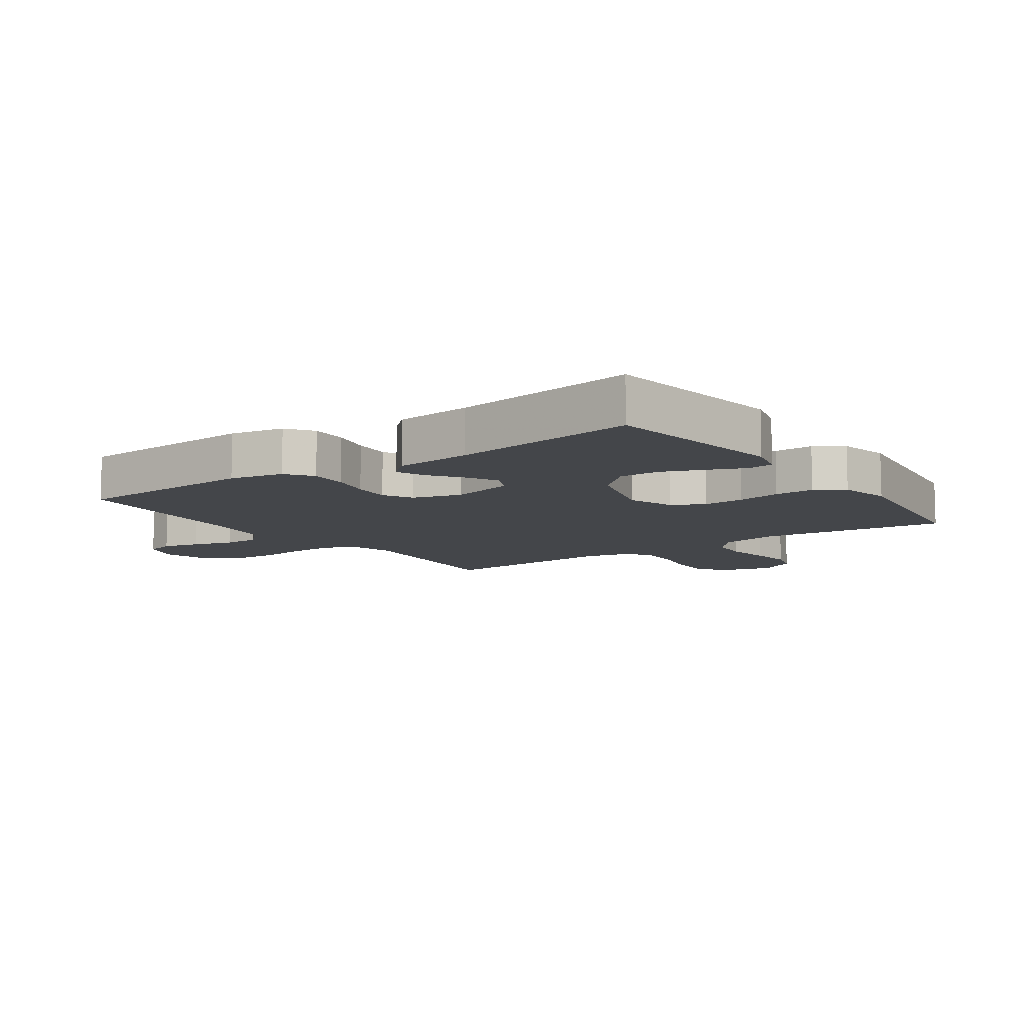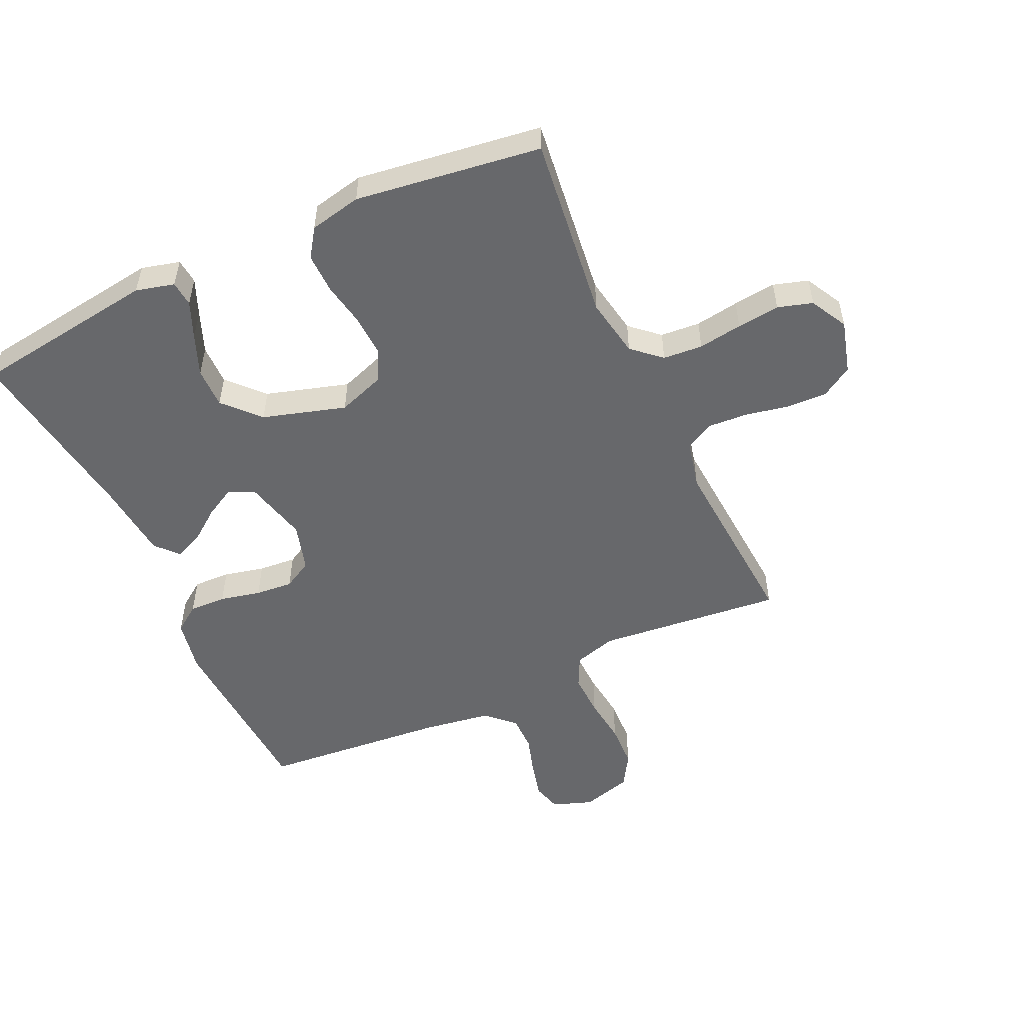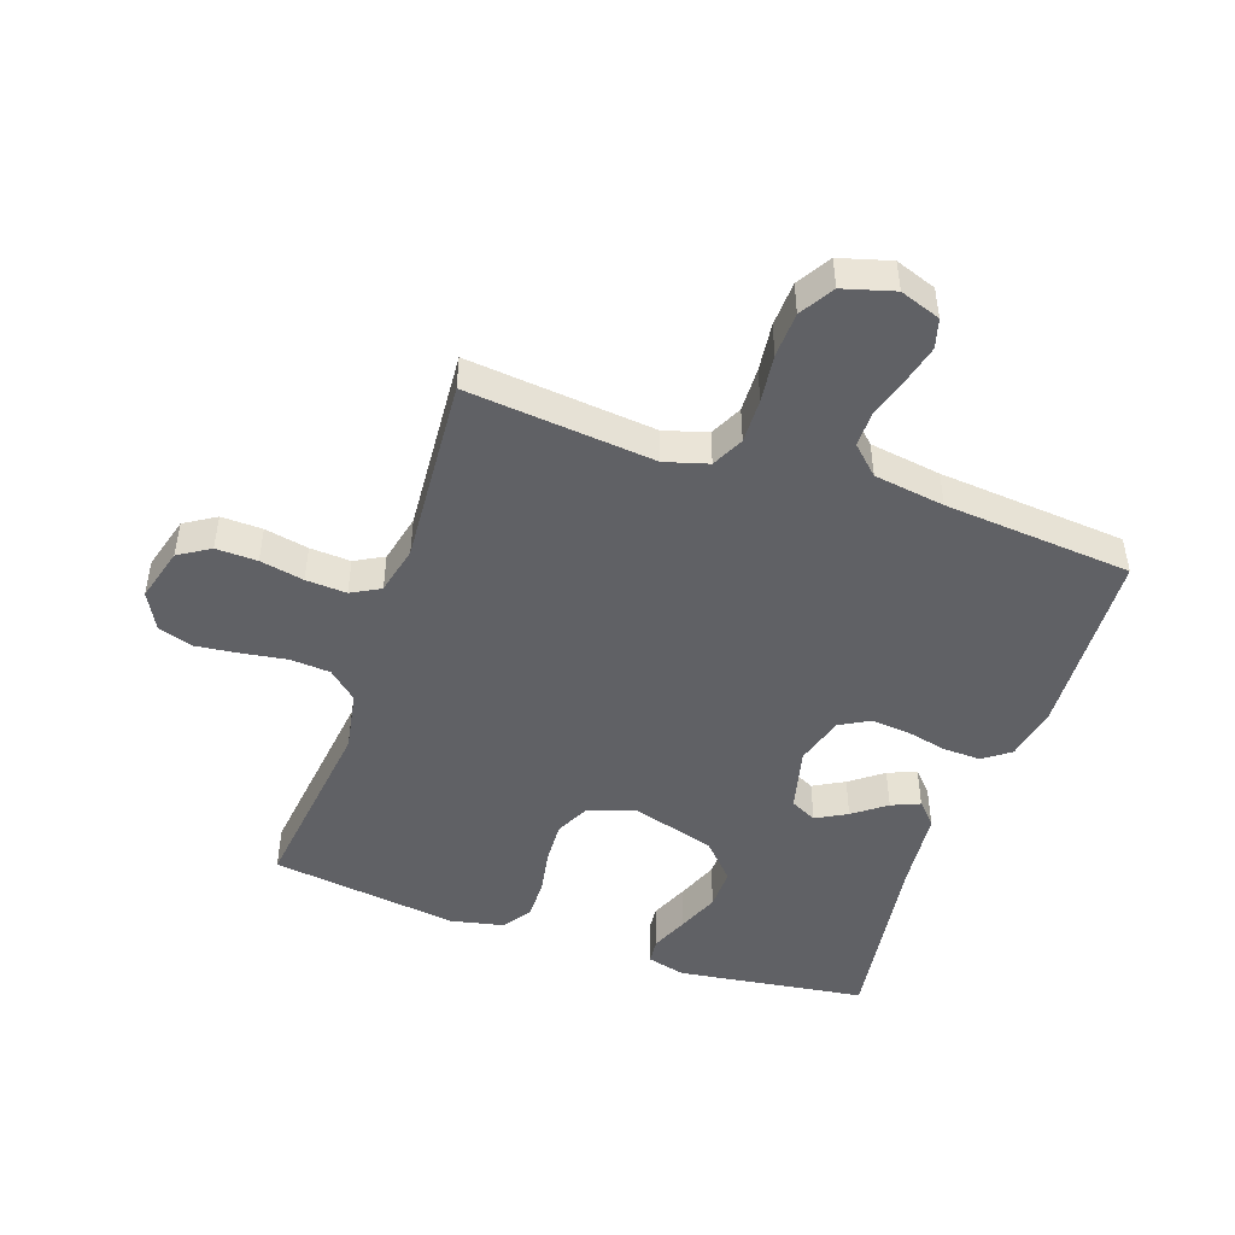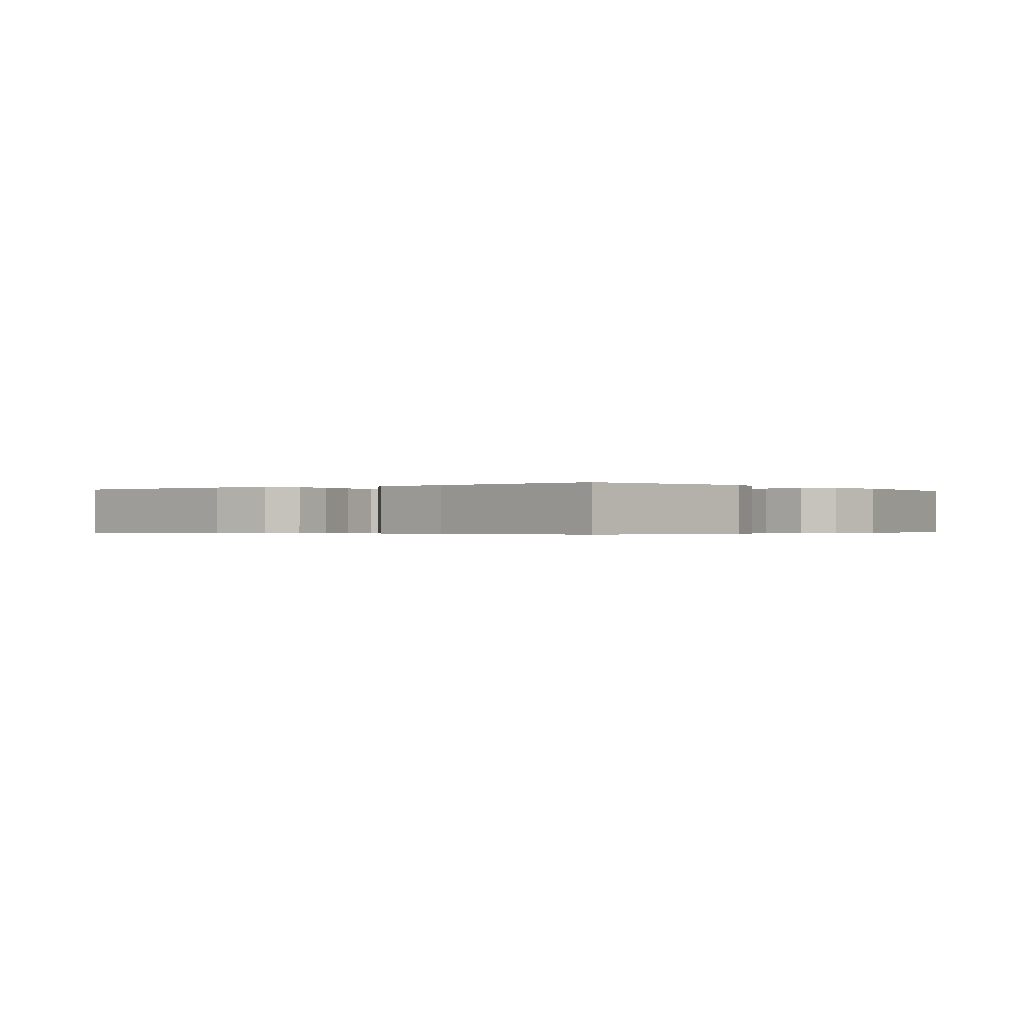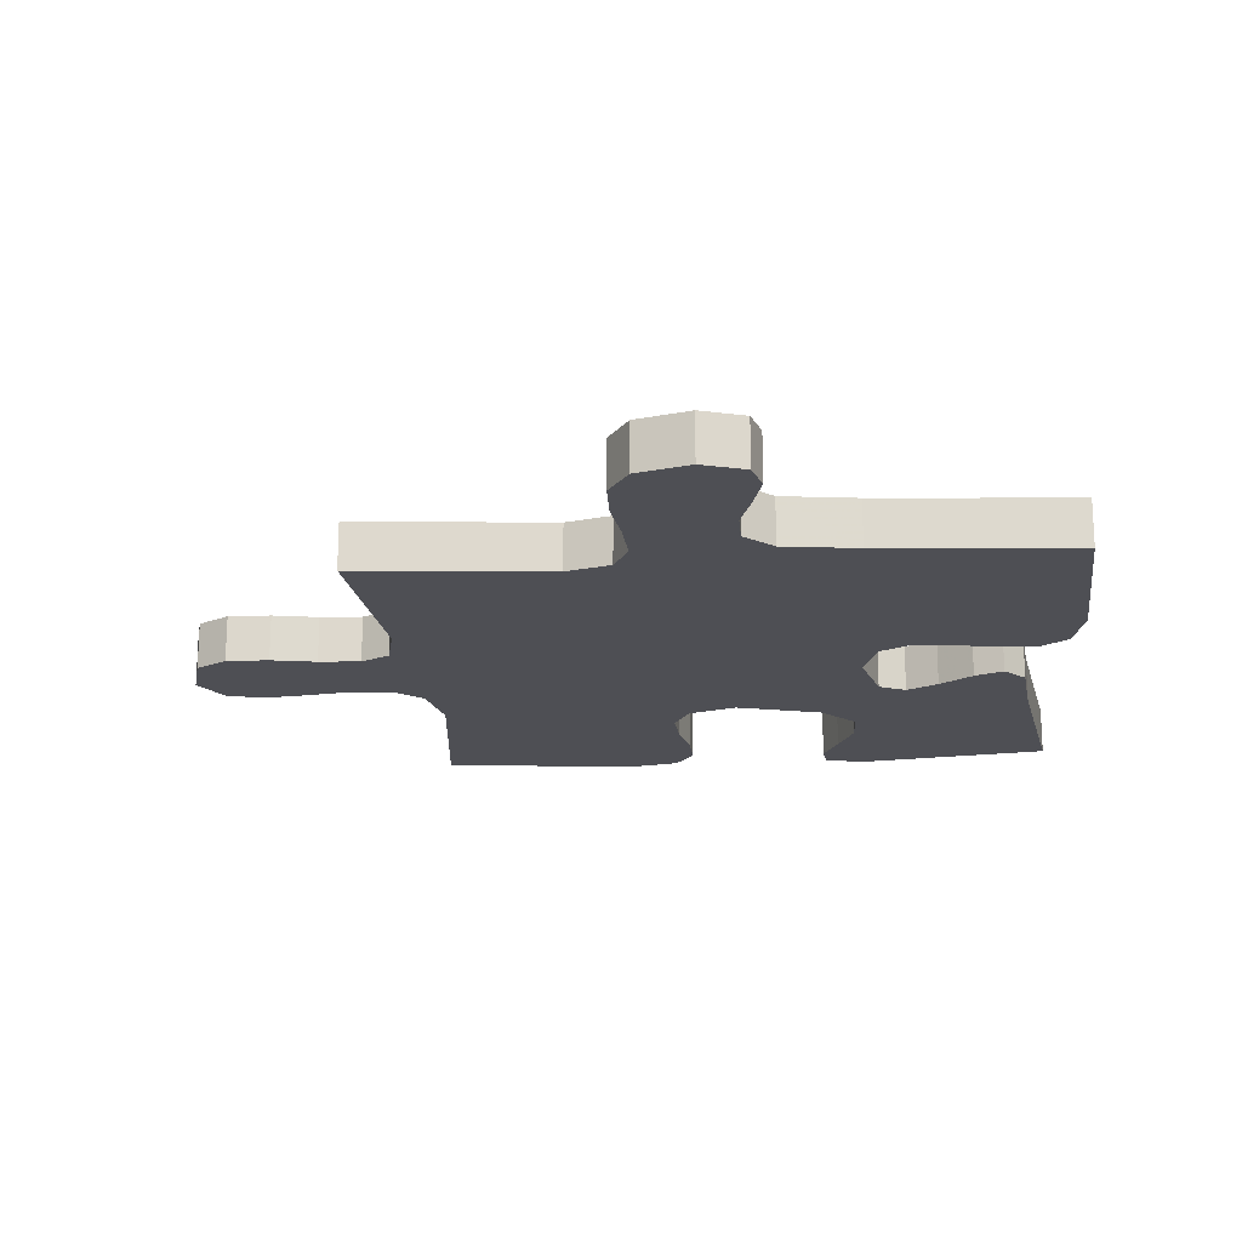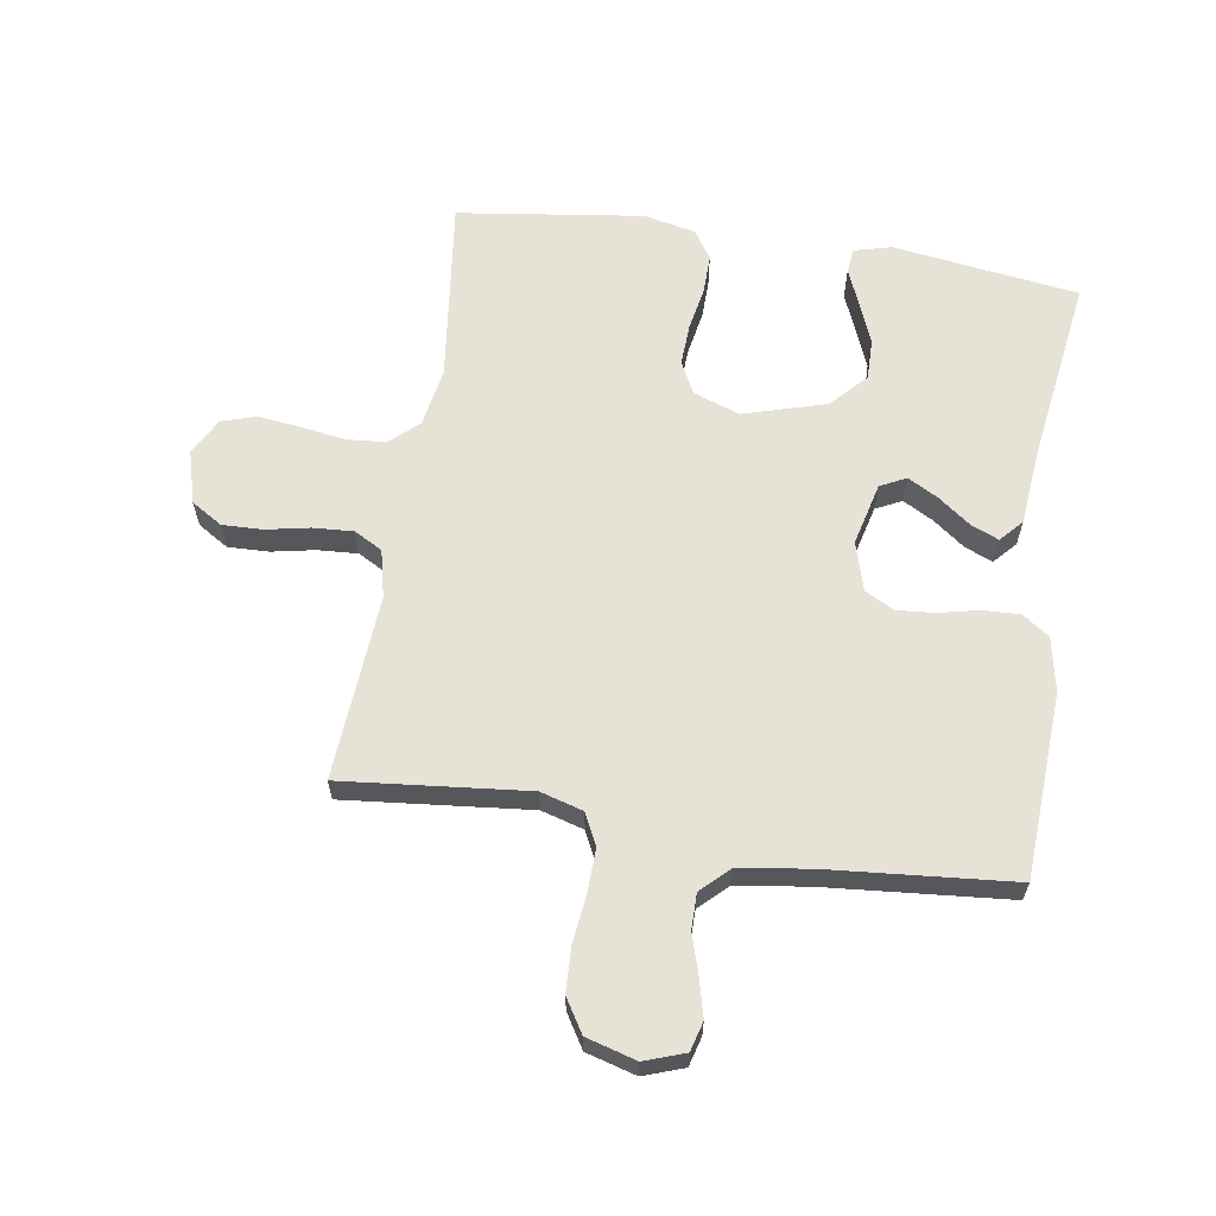
<metadata>
{"format":"obj","ext":"obj","renderer":"f3d","projection":"perspective","resolution":1024,"background":"white","views":[{"elev":-9.6,"azim":125.3,"up":"+Y"},{"elev":-52.4,"azim":-155.2,"up":"+Y"},{"elev":-47.7,"azim":-19.0,"up":"+Y"},{"elev":-0.3,"azim":128.2,"up":"+Y"},{"elev":-18.3,"azim":5.1,"up":"+Y"},{"elev":62.9,"azim":8.9,"up":"+Y"}]}
</metadata>
<code>
v 0.5 0.07 0.5
v 0.516 0.07 0.2
v 0.499 0.07 0.113
v 0.456 0.07 0.082
v 0.396 0.07 0.084
v 0.33 0.07 0.099
v 0.269 0.07 0.104
v 0.222 0.07 0.078
v 0.199 0.07 0
v 0.224 0.07 -0.102
v 0.266 0.07 -0.123
v 0.315 0.07 -0.096
v 0.367 0.07 -0.057
v 0.412 0.07 -0.038
v 0.445 0.07 -0.074
v 0.457 0.07 -0.2
v 0.5 0.07 -0.5
v 0.2 0.07 -0.542
v 0.138 0.07 -0.526
v 0.134 0.07 -0.485
v 0.159 0.07 -0.426
v 0.186 0.07 -0.359
v 0.187 0.07 -0.293
v 0.134 0.07 -0.236
v 0 0.07 -0.196
v -0.076 0.07 -0.223
v -0.102 0.07 -0.275
v -0.099 0.07 -0.342
v -0.086 0.07 -0.413
v -0.085 0.07 -0.477
v -0.116 0.07 -0.523
v -0.2 0.07 -0.541
v -0.5 0.07 -0.5
v -0.463 0.07 -0.2
v -0.48 0.07 -0.104
v -0.526 0.07 -0.063
v -0.59 0.07 -0.058
v -0.661 0.07 -0.069
v -0.73 0.07 -0.077
v -0.786 0.07 -0.06
v -0.818 0.07 0
v -0.794 0.07 0.086
v -0.744 0.07 0.117
v -0.678 0.07 0.115
v -0.608 0.07 0.101
v -0.543 0.07 0.097
v -0.497 0.07 0.122
v -0.479 0.07 0.2
v -0.5 0.07 0.5
v -0.2 0.07 0.47
v -0.131 0.07 0.49
v -0.106 0.07 0.541
v -0.108 0.07 0.612
v -0.117 0.07 0.689
v -0.114 0.07 0.761
v -0.081 0.07 0.815
v 0 0.07 0.838
v 0.065 0.07 0.815
v 0.078 0.07 0.768
v 0.063 0.07 0.708
v 0.043 0.07 0.643
v 0.043 0.07 0.585
v 0.087 0.07 0.543
v 0.2 0.07 0.526
v 0.5 0 0.5
v 0.516 0 0.2
v 0.499 0 0.113
v 0.456 0 0.082
v 0.396 0 0.084
v 0.33 0 0.099
v 0.269 0 0.104
v 0.222 0 0.078
v 0.199 0 0
v 0.224 0 -0.102
v 0.266 0 -0.123
v 0.315 0 -0.096
v 0.367 0 -0.057
v 0.412 0 -0.038
v 0.445 0 -0.074
v 0.457 0 -0.2
v 0.5 0 -0.5
v 0.2 0 -0.542
v 0.138 0 -0.526
v 0.134 0 -0.485
v 0.159 0 -0.426
v 0.186 0 -0.359
v 0.187 0 -0.293
v 0.134 0 -0.236
v 0 0 -0.196
v -0.076 0 -0.223
v -0.102 0 -0.275
v -0.099 0 -0.342
v -0.086 0 -0.413
v -0.085 0 -0.477
v -0.116 0 -0.523
v -0.2 0 -0.541
v -0.5 0 -0.5
v -0.463 0 -0.2
v -0.48 0 -0.104
v -0.526 0 -0.063
v -0.59 0 -0.058
v -0.661 0 -0.069
v -0.73 0 -0.077
v -0.786 0 -0.06
v -0.818 0 0
v -0.794 0 0.086
v -0.744 0 0.117
v -0.678 0 0.115
v -0.608 0 0.101
v -0.543 0 0.097
v -0.497 0 0.122
v -0.479 0 0.2
v -0.5 0 0.5
v -0.2 0 0.47
v -0.131 0 0.49
v -0.106 0 0.541
v -0.108 0 0.612
v -0.117 0 0.689
v -0.114 0 0.761
v -0.081 0 0.815
v 0 0 0.838
v 0.065 0 0.815
v 0.078 0 0.768
v 0.063 0 0.708
v 0.043 0 0.643
v 0.043 0 0.585
v 0.087 0 0.543
v 0.2 0 0.526
f 58 59 60 61
f 56 57 58 61
f 56 61 62
f 53 54 55 56
f 52 53 56 62
f 51 52 62 63
f 48 49 50
f 47 48 50 51
f 42 43 44 45
f 42 45 46
f 41 42 46
f 40 41 46
f 37 38 39 40
f 37 40 46 47
f 31 32 33 34
f 31 34 35
f 28 29 30 31
f 27 28 31 35
f 26 27 35 36
f 18 19 20 21
f 16 17 18 21
f 16 21 22
f 15 16 22 23
f 12 13 14 15
f 11 12 15 23
f 3 4 5 6
f 3 6 7
f 64 1 2 3
f 64 3 7
f 63 64 7 8
f 51 63 8 9
f 36 37 47 51
f 25 26 36 51
f 24 25 51 9
f 10 11 23 24
f 9 10 24
f 125 124 123 122
f 125 122 121 120
f 126 125 120
f 120 119 118 117
f 126 120 117 116
f 127 126 116 115
f 114 113 112
f 115 114 112 111
f 109 108 107 106
f 110 109 106
f 110 106 105
f 110 105 104
f 104 103 102 101
f 111 110 104 101
f 98 97 96 95
f 99 98 95
f 95 94 93 92
f 99 95 92 91
f 100 99 91 90
f 85 84 83 82
f 85 82 81 80
f 86 85 80
f 87 86 80 79
f 79 78 77 76
f 87 79 76 75
f 70 69 68 67
f 71 70 67
f 67 66 65 128
f 71 67 128
f 72 71 128 127
f 73 72 127 115
f 115 111 101 100
f 115 100 90 89
f 73 115 89 88
f 88 87 75 74
f 88 74 73
f 1 65 66 2
f 2 66 67 3
f 3 67 68 4
f 4 68 69 5
f 5 69 70 6
f 6 70 71 7
f 7 71 72 8
f 8 72 73 9
f 9 73 74 10
f 10 74 75 11
f 11 75 76 12
f 12 76 77 13
f 13 77 78 14
f 14 78 79 15
f 15 79 80 16
f 16 80 81 17
f 17 81 82 18
f 18 82 83 19
f 19 83 84 20
f 20 84 85 21
f 21 85 86 22
f 22 86 87 23
f 23 87 88 24
f 24 88 89 25
f 25 89 90 26
f 26 90 91 27
f 27 91 92 28
f 28 92 93 29
f 29 93 94 30
f 30 94 95 31
f 31 95 96 32
f 32 96 97 33
f 33 97 98 34
f 34 98 99 35
f 35 99 100 36
f 36 100 101 37
f 37 101 102 38
f 38 102 103 39
f 39 103 104 40
f 40 104 105 41
f 41 105 106 42
f 42 106 107 43
f 43 107 108 44
f 44 108 109 45
f 45 109 110 46
f 46 110 111 47
f 47 111 112 48
f 48 112 113 49
f 49 113 114 50
f 50 114 115 51
f 51 115 116 52
f 52 116 117 53
f 53 117 118 54
f 54 118 119 55
f 55 119 120 56
f 56 120 121 57
f 57 121 122 58
f 58 122 123 59
f 59 123 124 60
f 60 124 125 61
f 61 125 126 62
f 62 126 127 63
f 63 127 128 64
f 64 128 65 1

</code>
